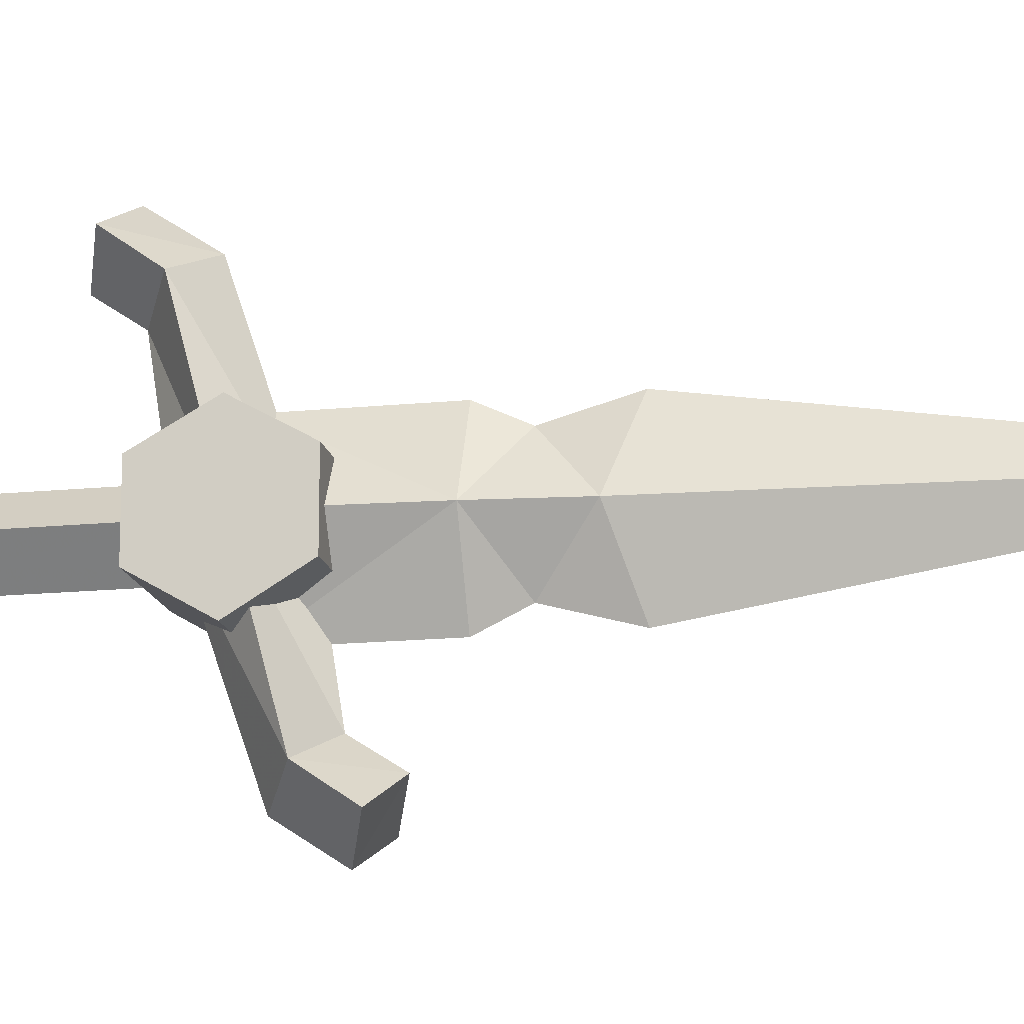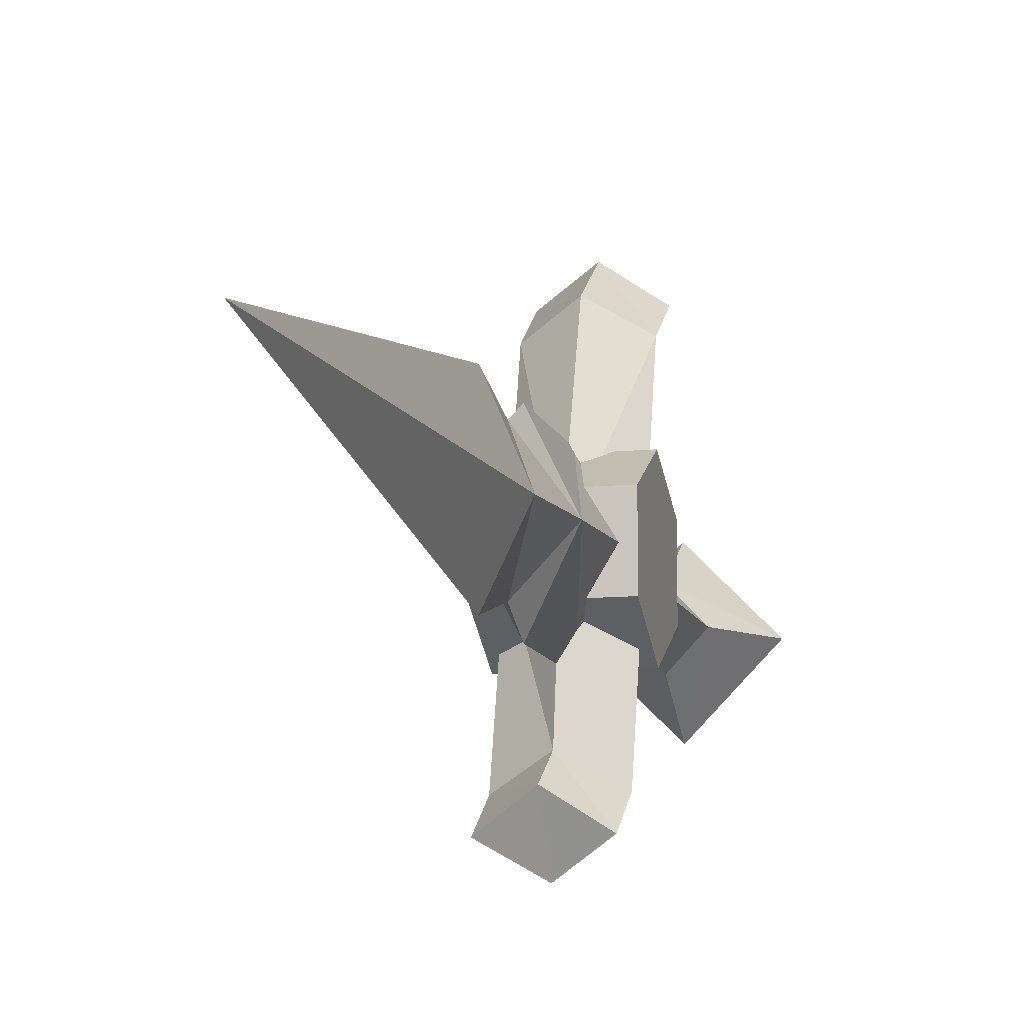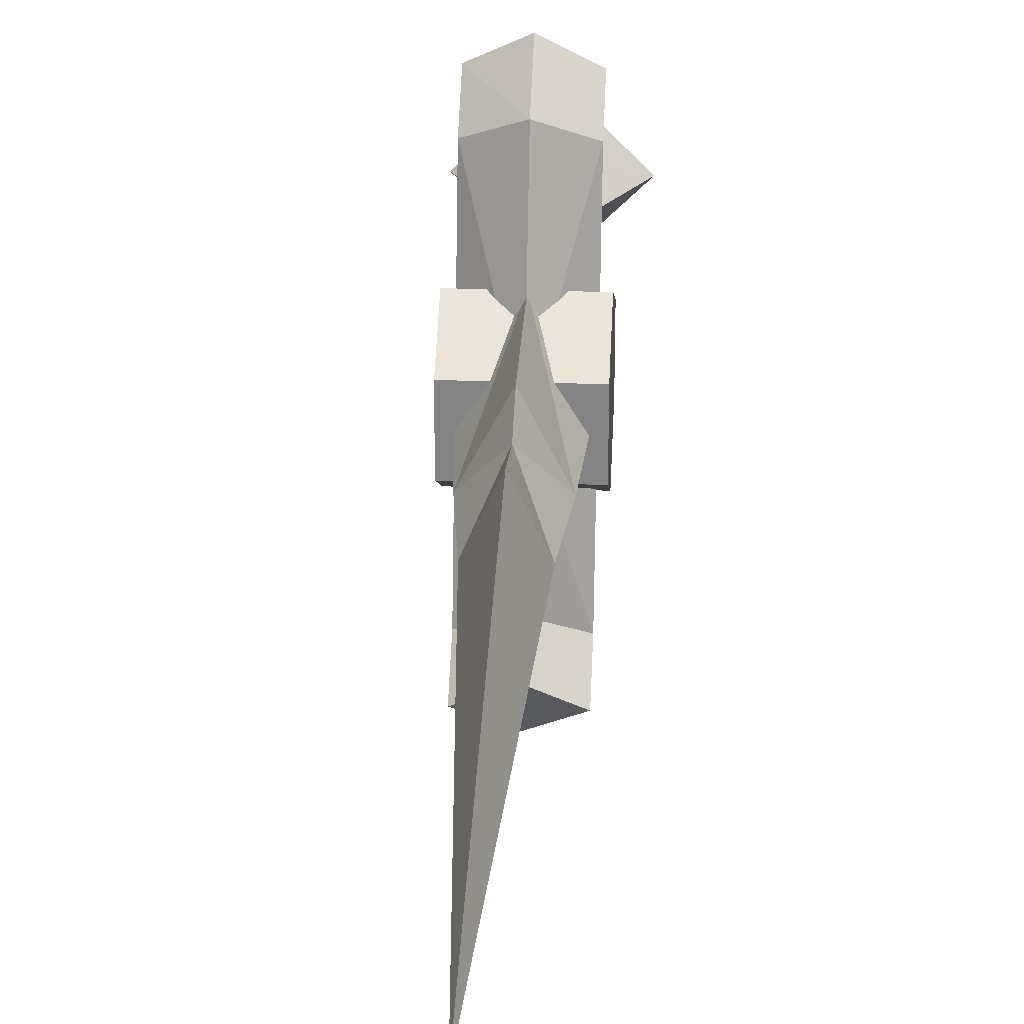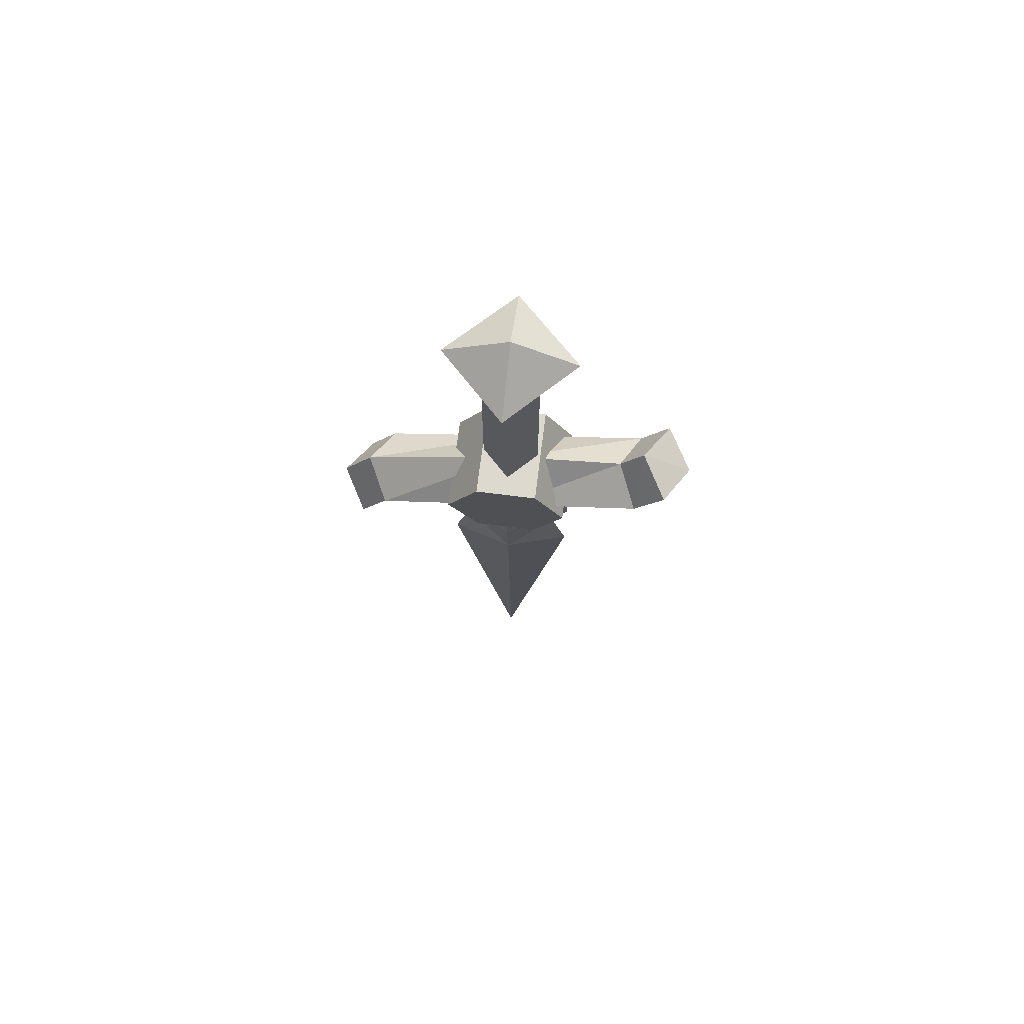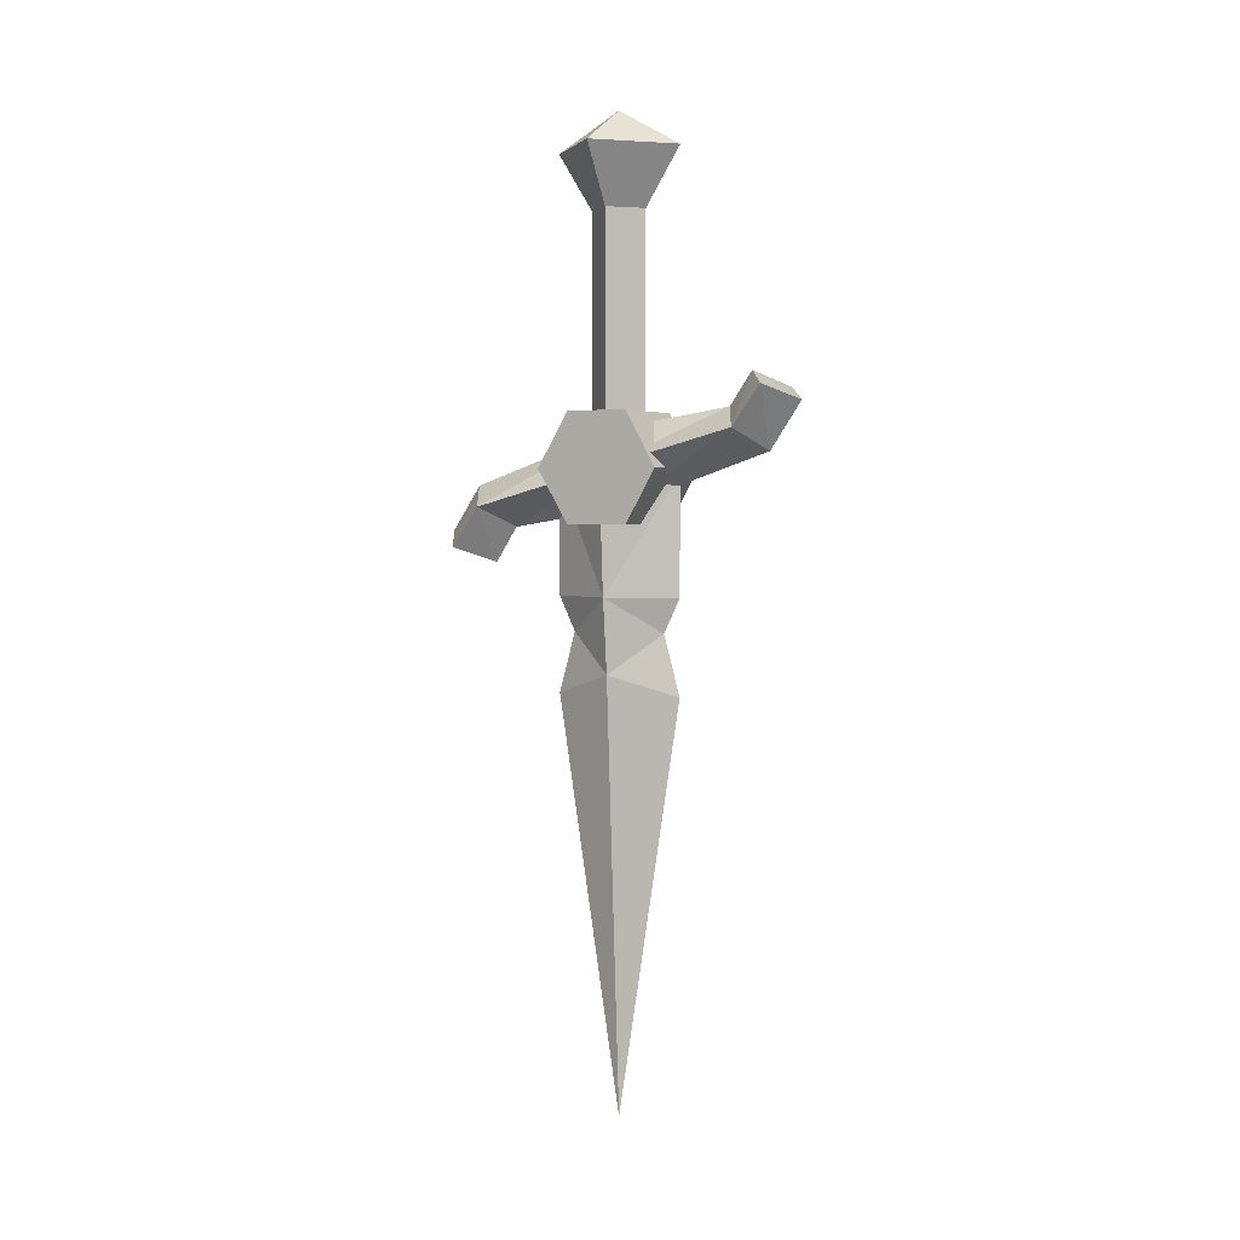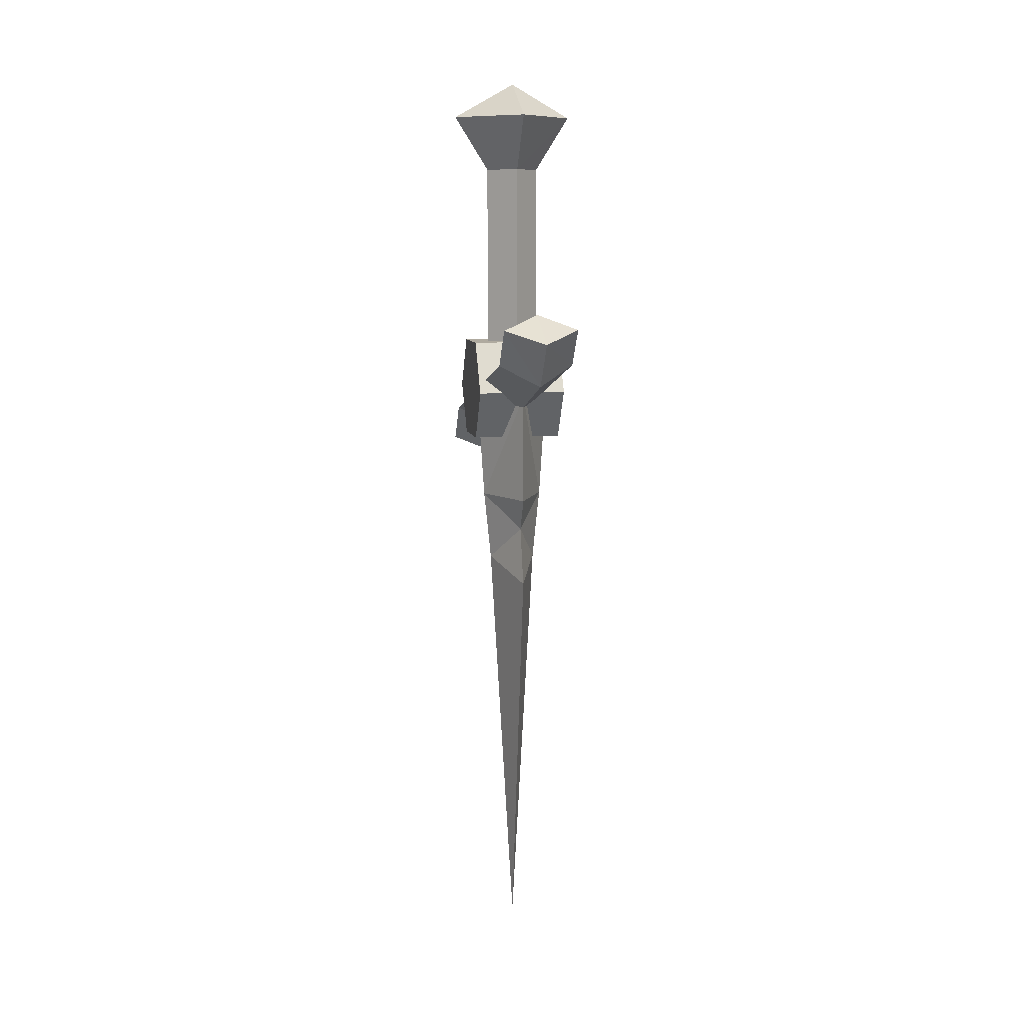
<metadata>
{"format":"obj","ext":"obj","renderer":"f3d","projection":"perspective","resolution":1024,"background":"white","views":[{"elev":-16.1,"azim":-78.3,"up":"+Z"},{"elev":-10.8,"azim":14.0,"up":"+Z"},{"elev":28.5,"azim":3.2,"up":"+Z"},{"elev":71.7,"azim":-82.9,"up":"+Y"},{"elev":3.0,"azim":-62.8,"up":"+Y"},{"elev":9.5,"azim":-11.0,"up":"+Y"}]}
</metadata>
<code>
o cwdhsw02l
v -0.0002 -0.1034 -0.0592
v 0.0523 -0.1034 -0.0054
v -0.0002 -0.0734 -0.0054
v 0.0223 -0.1509 -0.0054
v 0.0223 -0.3534 -0.0054
v -0.0239 -0.3534 -0.0054
v -0.0002 -0.3534 -0.0292
v -0.0002 -0.3534 0.0183
v -0.0002 -0.1509 -0.0292
v -0.0239 -0.1509 -0.0054
v -0.0002 -0.1509 0.0183
v -0.0539 -0.1034 -0.0054
v -0.0002 -0.1034 0.0483
v -0.0402 -0.3984 0.0208
v -0.0402 -0.3547 -0.0567
v -0.0402 -0.3984 -0.0304
v -0.0402 -0.3547 0.0458
v 0.0386 -0.3984 0.0208
v 0.0386 -0.3984 -0.0304
v 0.0386 -0.3547 0.0458
v 0.0386 -0.3097 0.0208
v -0.0402 -0.3097 0.0208
v -0.0402 -0.3097 -0.0304
v 0.0386 -0.3547 -0.0567
v 0.0386 -0.3097 -0.0304
v 0.0261 -0.4559 -0.0054
v -0.0002 -0.4847 -0.0454
v -0.0002 -0.4559 -0.0592
v 0.0198 -0.5172 -0.0054
v -0.0002 -0.4847 0.0346
v -0.0002 -0.5347 -0.0592
v -0.0002 -0.8759 -0.0054
v -0.0002 -0.5347 0.0483
v 0.0323 -0.3609 -0.0054
v -0.0002 -0.3584 0.0483
v -0.0002 -0.3584 -0.0592
v -0.0002 -0.4559 0.0483
v -0.0214 -0.5172 -0.0054
v -0.0277 -0.4559 -0.0054
v -0.0339 -0.3609 -0.0054
v -0.0002 -0.4297 -0.1179
v -0.0002 -0.4047 -0.1592
v -0.0339 -0.4172 -0.1392
v 0.0323 -0.4172 -0.1392
v -0.0002 -0.2797 0.1096
v -0.0002 -0.3034 0.1508
v -0.0339 -0.2922 0.1308
v 0.0323 -0.2922 0.1296
v 0.0323 -0.3847 -0.1167
v -0.0002 -0.3859 -0.0054
v -0.0002 -0.4009 -0.0992
v 0.0323 -0.3547 -0.0054
v -0.0002 -0.3672 -0.1342
v -0.0002 -0.3222 -0.0054
v -0.0339 -0.3847 -0.1167
v -0.0339 -0.3547 -0.0054
v 0.0323 -0.3247 0.1071
v -0.0002 -0.3072 0.0908
v -0.0339 -0.3247 0.1071
v -0.0002 -0.3422 0.1246
f 1 3 2
f 2 4 1
f 5 6 7
f 6 5 8
f 7 10 9
f 9 5 7
f 10 7 6
f 6 8 10
f 11 10 8
f 8 4 11
f 5 9 4
f 4 8 5
f 12 9 10
f 10 11 12
f 13 12 11
f 1 4 9
f 9 12 1
f 3 1 12
f 12 13 3
f 2 3 13
f 13 11 2
f 4 2 11
f 14 15 16
f 15 14 17
f 18 17 14
f 14 19 18
f 17 18 20
f 20 21 17
f 22 17 21
f 21 23 22
f 23 17 22
f 17 23 15
f 19 14 16
f 16 24 19
f 24 16 15
f 15 25 24
f 25 15 23
f 23 21 25
f 20 18 19
f 20 19 24
f 24 25 20
f 21 20 25
f 26 27 28
f 27 26 29
f 30 29 26
f 29 31 27
f 31 29 32
f 29 33 32
f 33 29 30
f 26 34 35
f 34 26 36
f 28 36 26
f 26 35 37
f 37 30 26
f 38 31 32
f 31 38 27
f 39 27 38
f 27 39 28
f 36 28 39
f 38 33 30
f 33 38 32
f 39 38 30
f 30 37 39
f 39 40 36
f 40 39 35
f 37 35 39
f 41 43 42
f 42 44 41
f 45 47 46
f 46 48 45
f 49 50 51
f 50 49 52
f 53 52 49
f 52 53 54
f 55 54 53
f 54 55 56
f 51 56 55
f 56 51 50
f 57 50 52
f 52 54 57
f 58 57 54
f 54 56 58
f 59 58 56
f 56 50 59
f 60 59 50
f 50 57 60
f 44 51 41
f 51 44 49
f 42 49 44
f 49 42 53
f 43 53 42
f 53 43 55
f 41 55 43
f 55 41 51
f 45 59 47
f 59 45 58
f 48 58 45
f 58 48 57
f 46 57 48
f 57 46 60
f 47 60 46
f 60 47 59

</code>
